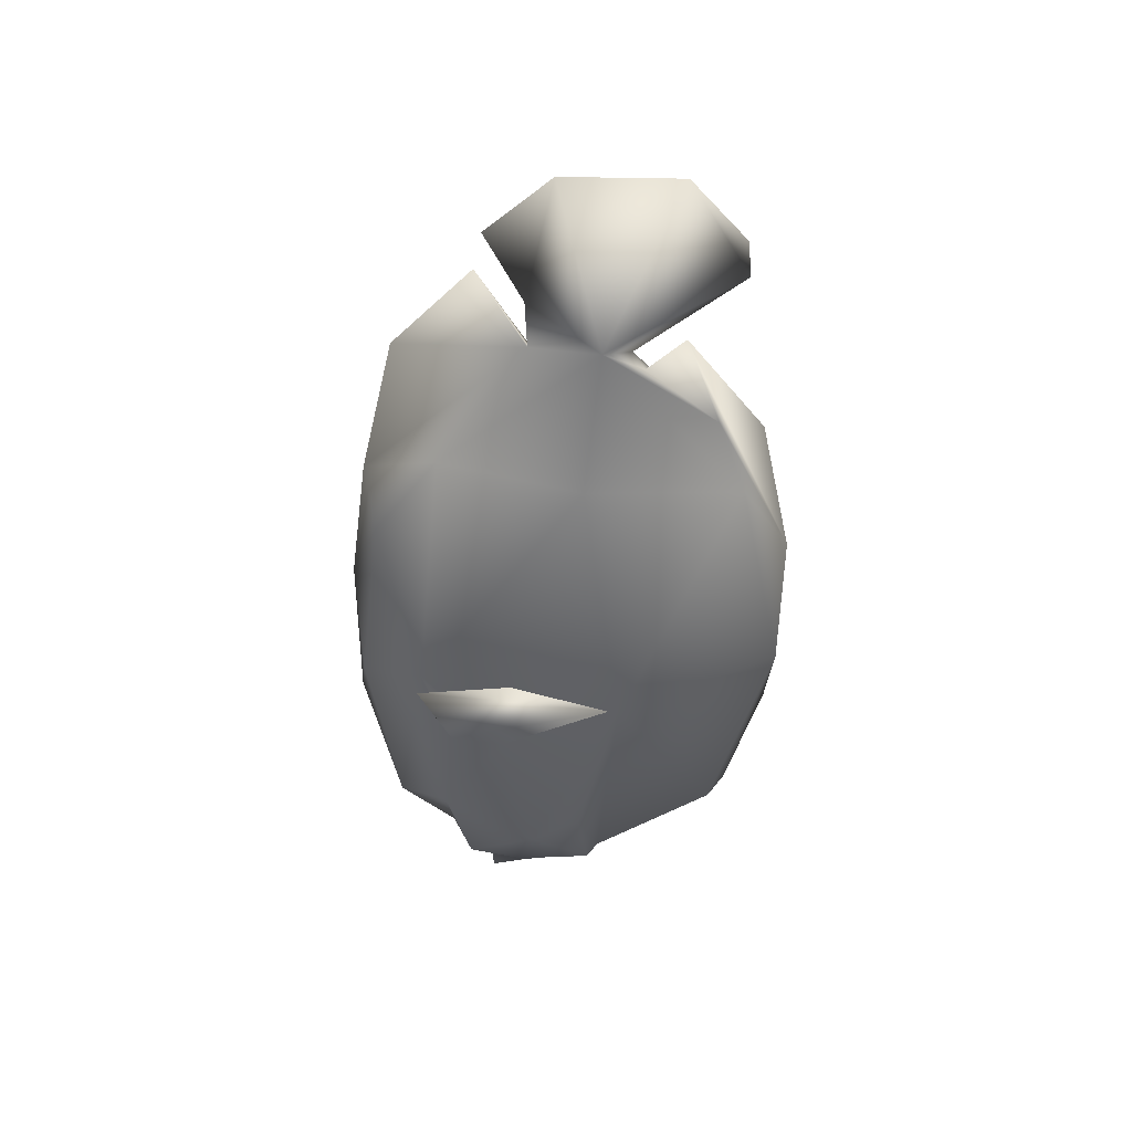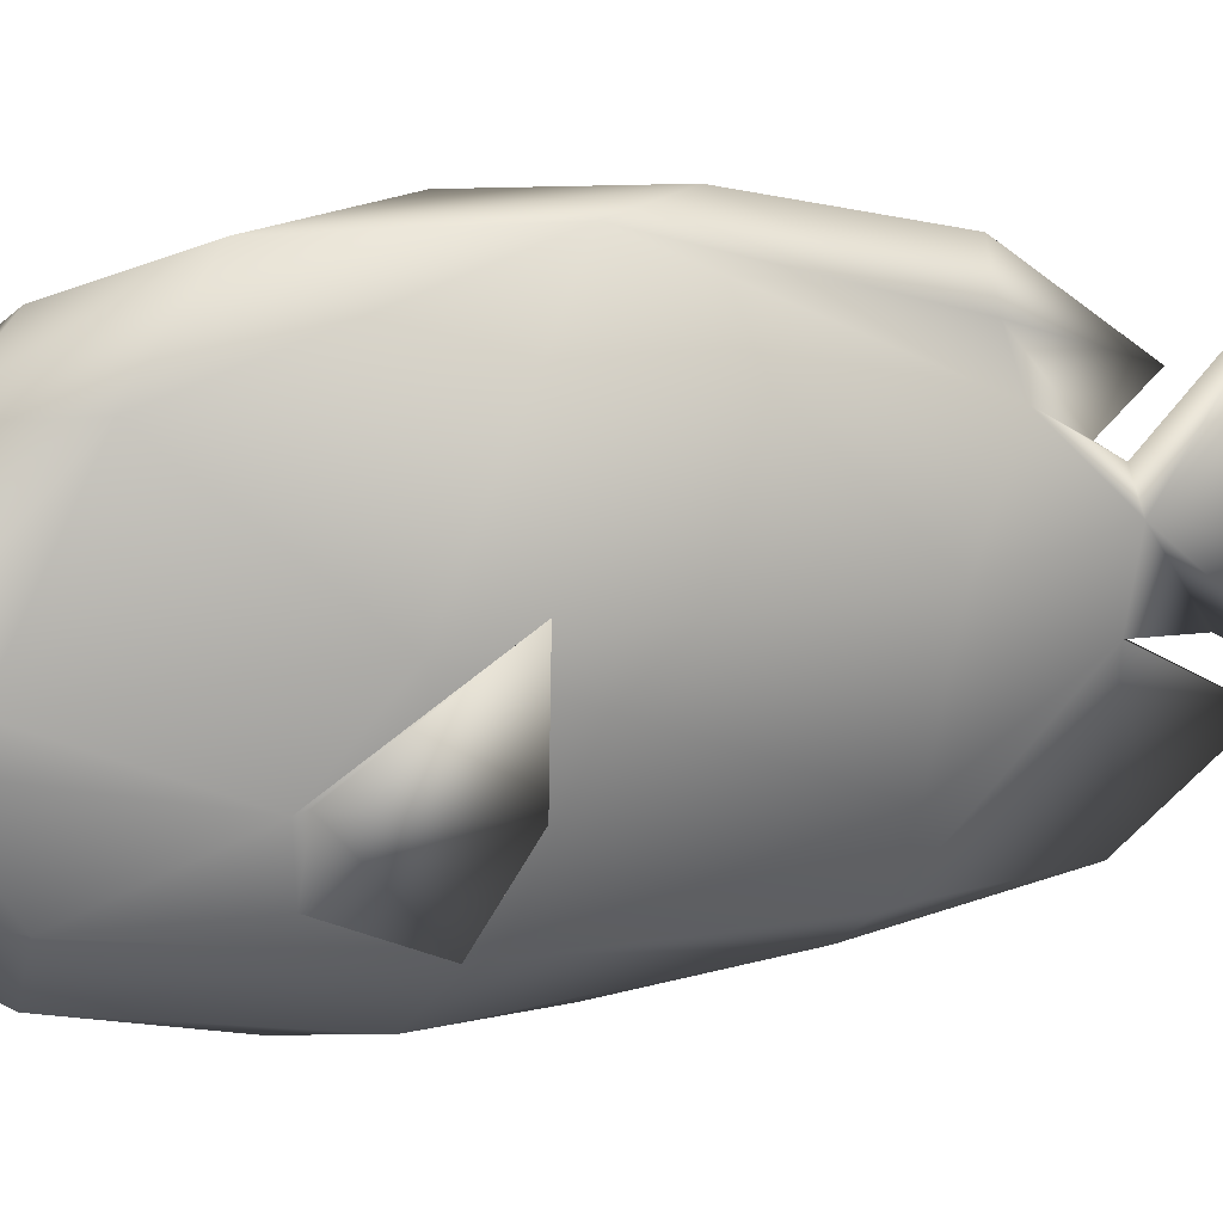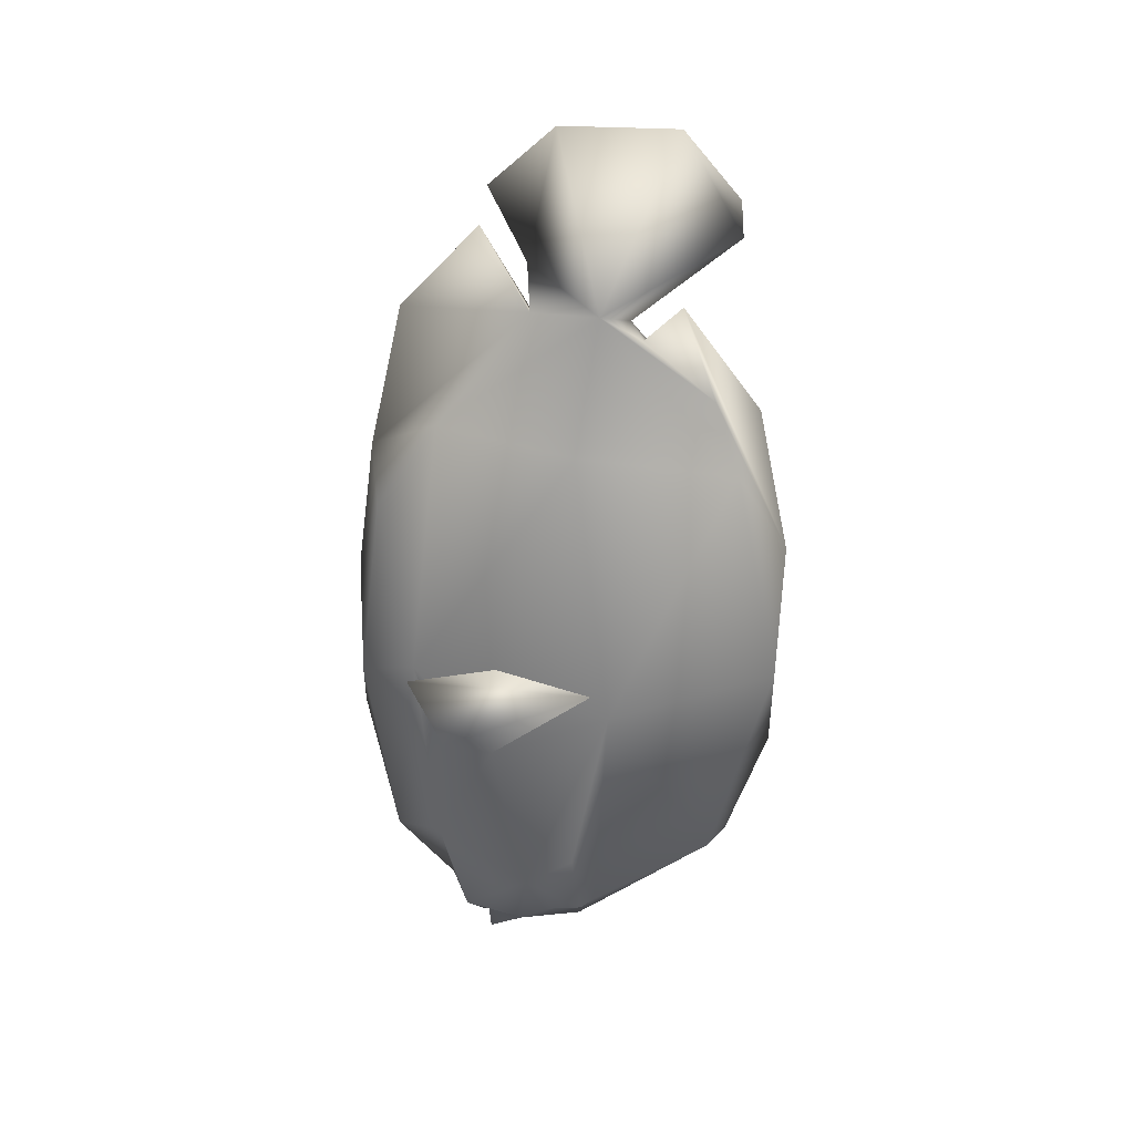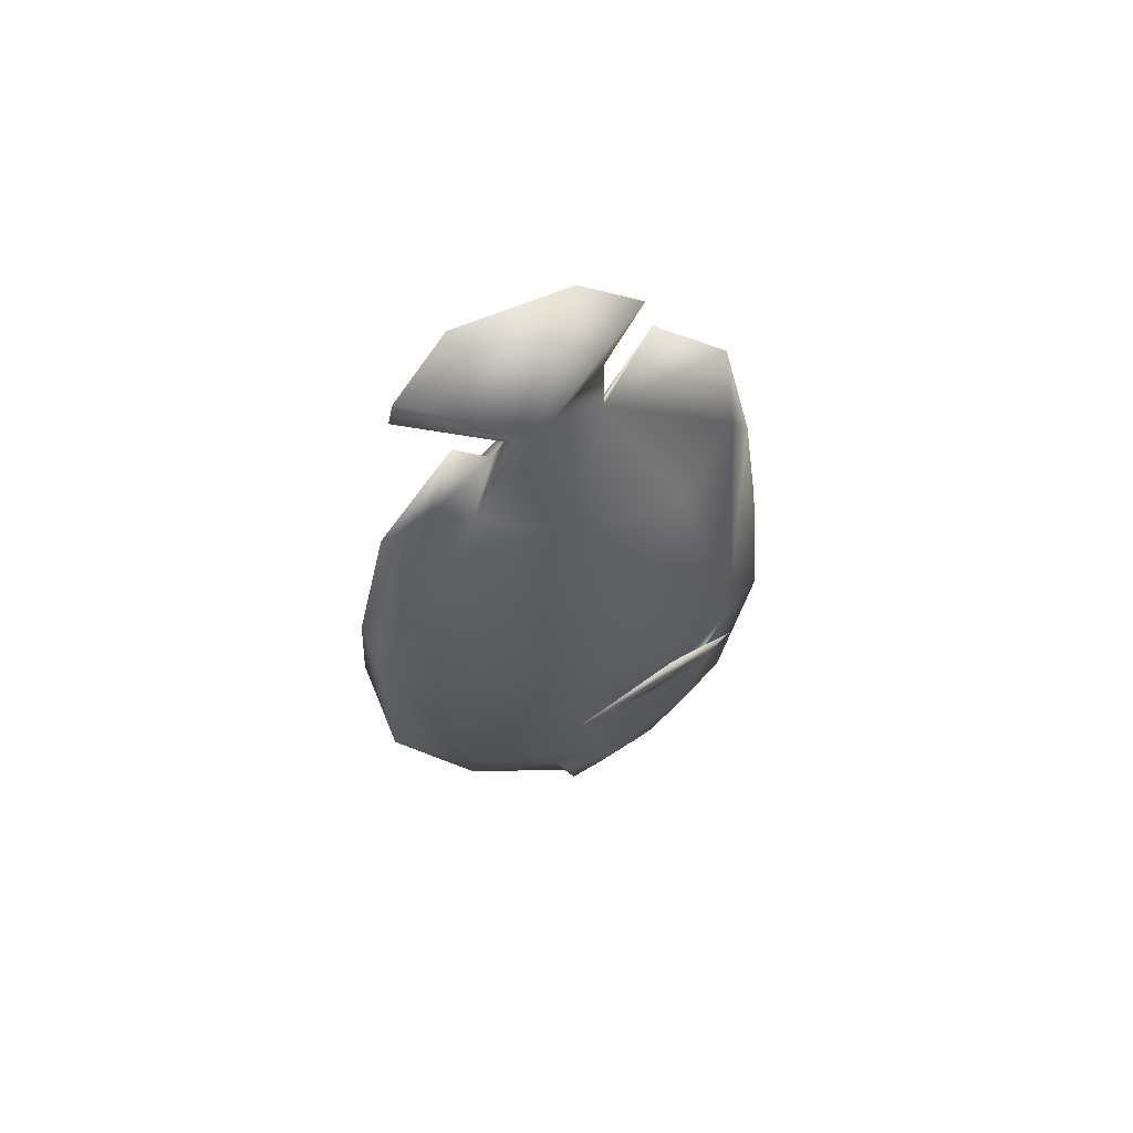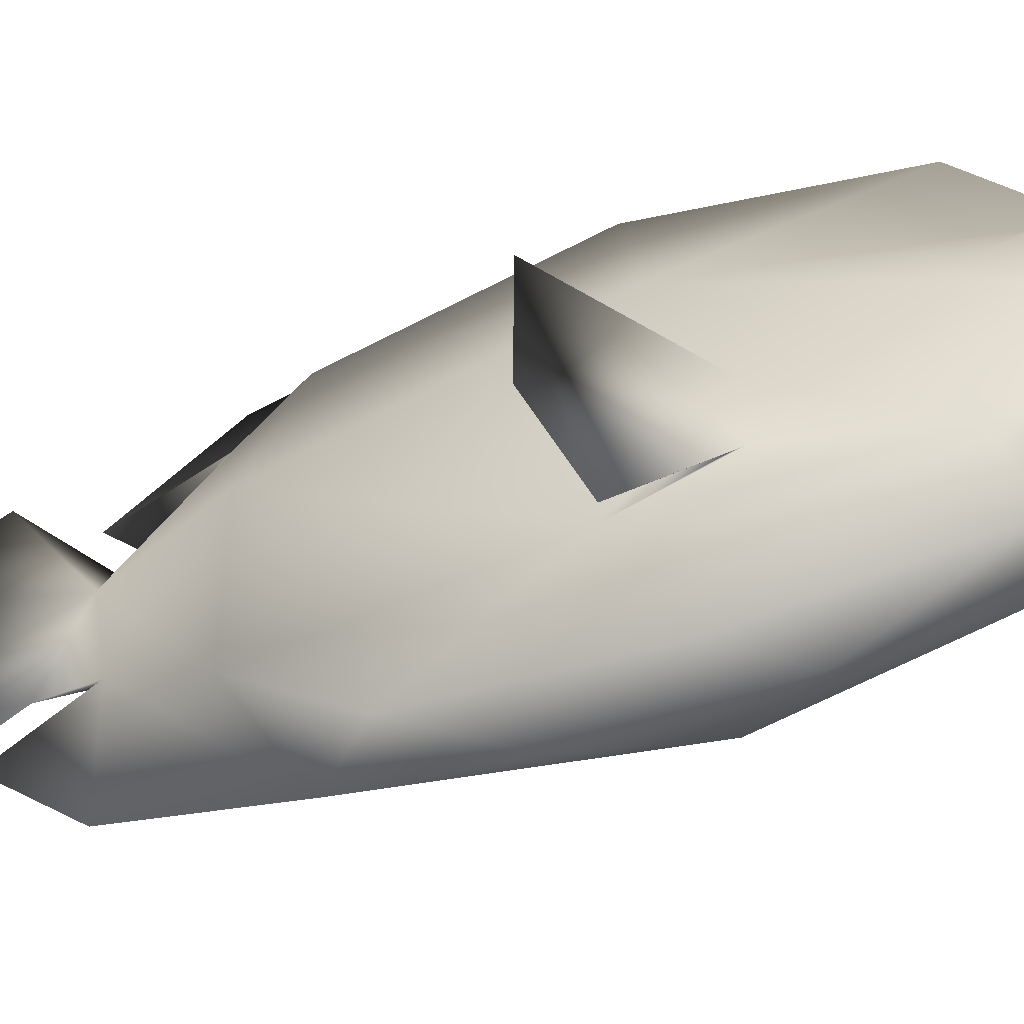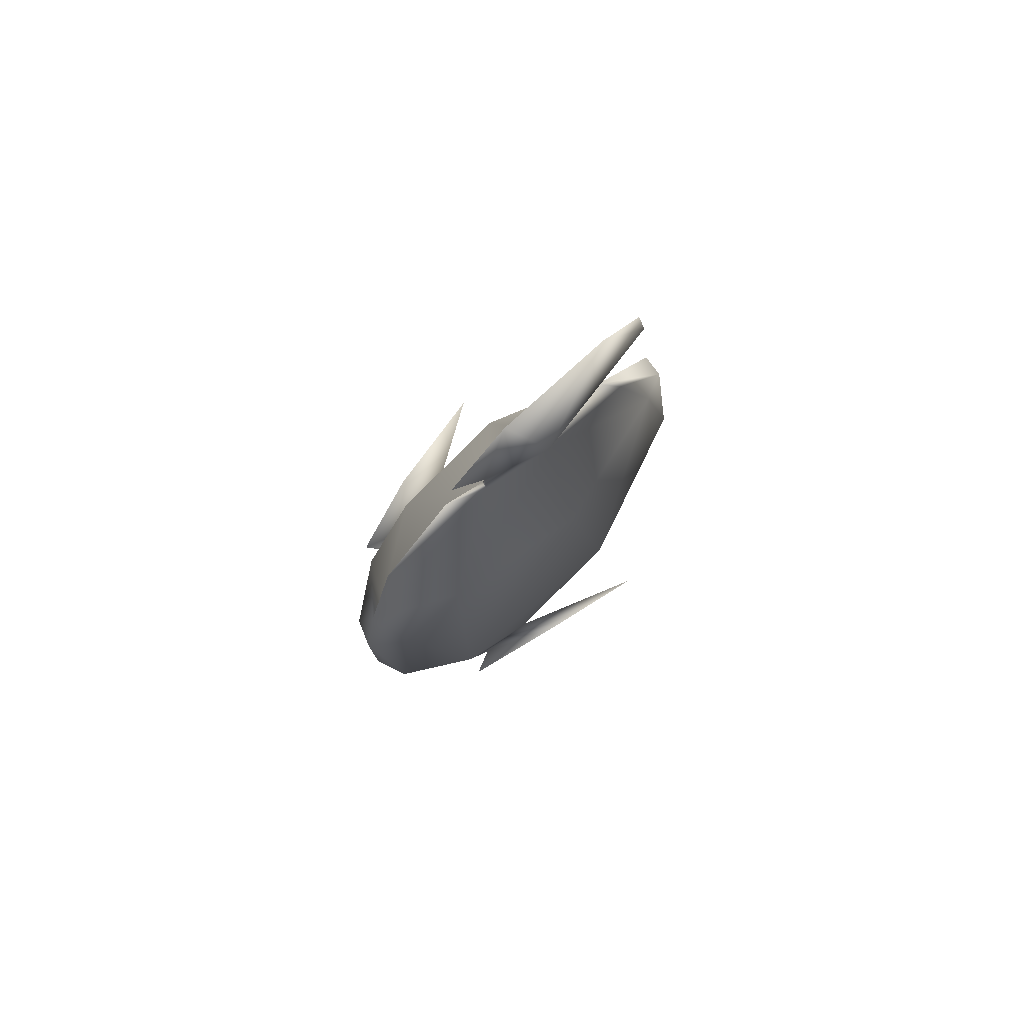
<metadata>
{"format":"obj","ext":"obj","renderer":"f3d","projection":"perspective","resolution":1024,"background":"white","views":[{"elev":42.5,"azim":-85.7,"up":"+Y"},{"elev":20.5,"azim":78.1,"up":"+Z"},{"elev":28.9,"azim":-78.4,"up":"+Y"},{"elev":60.2,"azim":64.1,"up":"+Y"},{"elev":-49.8,"azim":-67.0,"up":"+Z"},{"elev":79.8,"azim":-132.5,"up":"+Y"}]}
</metadata>
<code>
o 13009_Coral_Beauty_Angelfish_v1
v 0.000105 0.6571 -0.1469
v -0.001852 0.4859 -0.1833
v 0.08224 0.2857 -0.1011
v 0.03373 0.3367 0.00135
v 0.0791 0.258 -0.2575
v 0.01811 0.427 -0.09077
v 0.1204 -0.07932 -0.1112
v 0.1041 -0.0453 -0.3288
v 0.005672 0.2581 -0.3655
v 0.03783 -0.4898 -0.2629
v -0.001053 -0.5043 -0.1163
v 0.01129 -0.5334 -0.2209
v 0.02281 -0.1829 0.141
v 0.000839 -0.4603 -0.3026
v 0.00045 -0.1773 -0.421
v 0.04305 -0.3397 -0.3671
v 0.03883 0.04802 0.1422
v 0.06441 -0.2603 0.04179
v 0.0231 -0.4989 -0.242
v 0.05532 -0.09383 -0.4025
v 0.07426 -0.3301 -0.2994
v 0.02971 -0.374 0.03384
v 0.08363 -0.356 -0.141
v 0.06643 -0.3811 -0.08299
v 0.08446 -0.3883 -0.0991
v 0.08106 -0.4036 -0.1744
v 0.07486 -0.4445 -0.111
v 0.06931 -0.4464 -0.1588
v 0.05798 -0.459 -0.1162
v 0.007867 0.4185 -0.1795
v -0.000331 0.4164 -0.3474
v 0.000188 0.5286 -0.2432
v -0.001784 0.4203 -0.1809
v 0.001005 0.3936 -0.03794
v 0.002164 0.3131 0.1105
v 0.004894 0.3248 0.05225
v -0.001212 0.1242 0.1522
v 0.02996 -0.5244 -0.2341
v 0.1851 -0.01143 -0.06542
v 0.1204 -0.1542 -0.207
v 0.1124 -0.1657 -0.2144
v 0.1278 -0.06041 -0.3203
v 0.1557 -0.008443 -0.2154
v 0.1071 -0.1529 -0.2808
v 0.1068 -0.1626 -0.2841
v -0.002667 0.5358 0.08034
v -0.1135 -0.09194 -0.05652
v -0.08777 0.2677 -0.106
v -0.07351 -0.3311 -0.3009
v -0.04848 0.1561 -0.3752
v -0.03944 -0.4965 -0.1927
v 0.002413 0.418 -0.05418
v -0.03456 -0.04711 0.1492
v -0.02103 -0.3083 0.09205
v -0.005106 0.3219 0.05503
v -0.002856 -0.5188 -0.2552
v -0.03861 -0.4825 -0.273
v -0.03061 -0.4914 -0.2433
v -0.05199 -0.09469 -0.4055
v 0.000238 0.5794 -0.2323
v 0.005041 0.5796 0.07534
v -0.00148 0.6625 0.004364
v -0.03423 -0.3567 -0.3703
v 0.000214 0.04095 -0.4185
v -0.04205 -0.3254 0.07186
v -0.07871 -0.4327 -0.09812
v -0.0696 -0.4514 -0.1529
v -0.07945 -0.3561 -0.111
v -0.05407 -0.4344 -0.08469
v -0.08159 -0.3998 -0.178
v -0.06047 0.283 -0.2902
v -0.000697 0.2211 -0.3931
v -0.000451 0.4416 0.01085
v -0.03129 0.235 0.09085
v -0.0191 0.4273 -0.08944
v -0.02557 -0.5288 -0.2414
v -0.1058 -0.1664 -0.2821
v -0.1825 -0.01544 -0.06651
v -0.1071 -0.153 -0.2854
v -0.1598 -0.004487 -0.194
v -0.1129 -0.1654 -0.2135
v -0.1287 -0.05739 -0.3221
v -0.1072 -0.04717 -0.3183
f 7 3 17
f 7 8 5
f 30 3 5
f 3 30 6
f 7 41 8
f 6 1 61
f 36 4 34
f 63 16 14
f 20 16 15
f 38 12 76
f 46 6 61
f 52 6 46
f 6 52 4
f 17 18 7
f 6 2 60
f 21 10 14
f 16 21 14
f 21 26 10
f 19 56 10
f 64 20 15
f 20 8 16
f 7 18 23
f 24 22 29
f 28 25 27
f 25 26 23
f 23 24 25
f 28 29 10
f 29 12 38
f 9 72 31
f 32 33 30
f 64 72 20
f 35 37 36
f 52 34 4
f 13 54 22
f 40 42 43
f 44 42 45
f 43 41 39
f 42 41 43
f 44 41 42
f 8 45 21
f 23 41 7
f 26 21 41
f 45 41 21
f 75 46 62
f 75 1 2
f 49 77 83
f 48 75 71
f 58 51 57
f 22 65 11
f 34 75 55
f 59 15 63
f 47 74 48
f 60 2 1
f 48 74 75
f 65 22 54
f 47 53 74
f 57 70 49
f 50 64 59
f 69 47 68
f 66 70 67
f 81 70 47
f 51 67 70
f 75 2 33
f 32 31 33
f 72 50 71
f 55 37 73
f 53 37 74
f 55 74 37
f 51 12 11
f 13 53 54
f 65 54 53
f 76 58 19
f 75 34 52
f 78 82 77
f 77 81 78
f 81 77 49
f 60 1 6
f 6 4 3
f 16 8 21
f 9 5 8
f 30 5 9
f 63 15 16
f 14 10 56
f 76 19 38
f 4 17 3
f 13 18 17
f 72 9 8
f 8 20 72
f 1 62 61
f 18 22 24
f 29 22 11
f 28 26 25
f 83 59 63 49
f 27 29 28
f 19 10 38
f 24 23 18
f 10 26 28
f 29 38 10
f 30 2 6
f 2 30 33
f 32 30 31
f 30 9 31
f 73 36 34
f 36 73 35
f 17 4 36
f 36 37 17
f 13 22 18
f 37 13 17
f 29 11 12
f 40 45 42
f 40 43 39
f 39 41 40
f 41 45 40
f 44 45 8
f 8 41 44
f 7 5 3
f 23 26 41
f 75 62 1
f 83 71 50
f 71 75 33
f 62 46 61
f 19 58 56
f 14 56 57
f 46 75 52
f 65 53 47
f 58 76 51
f 56 58 57
f 63 14 49
f 57 49 14
f 59 83 50
f 59 64 15
f 68 47 70
f 67 51 69
f 66 68 70
f 67 69 66
f 66 69 68
f 65 47 69
f 11 65 69
f 51 11 69
f 57 51 70
f 33 31 72
f 33 72 71
f 50 72 64
f 55 73 34
f 73 37 35
f 55 75 74
f 76 12 51
f 13 37 53
f 80 82 78
f 80 79 82
f 80 81 79
f 80 78 81
f 24 29 27 25
f 82 79 77
f 77 79 83
f 79 81 83
f 48 71 83
f 81 47 83
f 47 48 83
f 81 49 70

</code>
